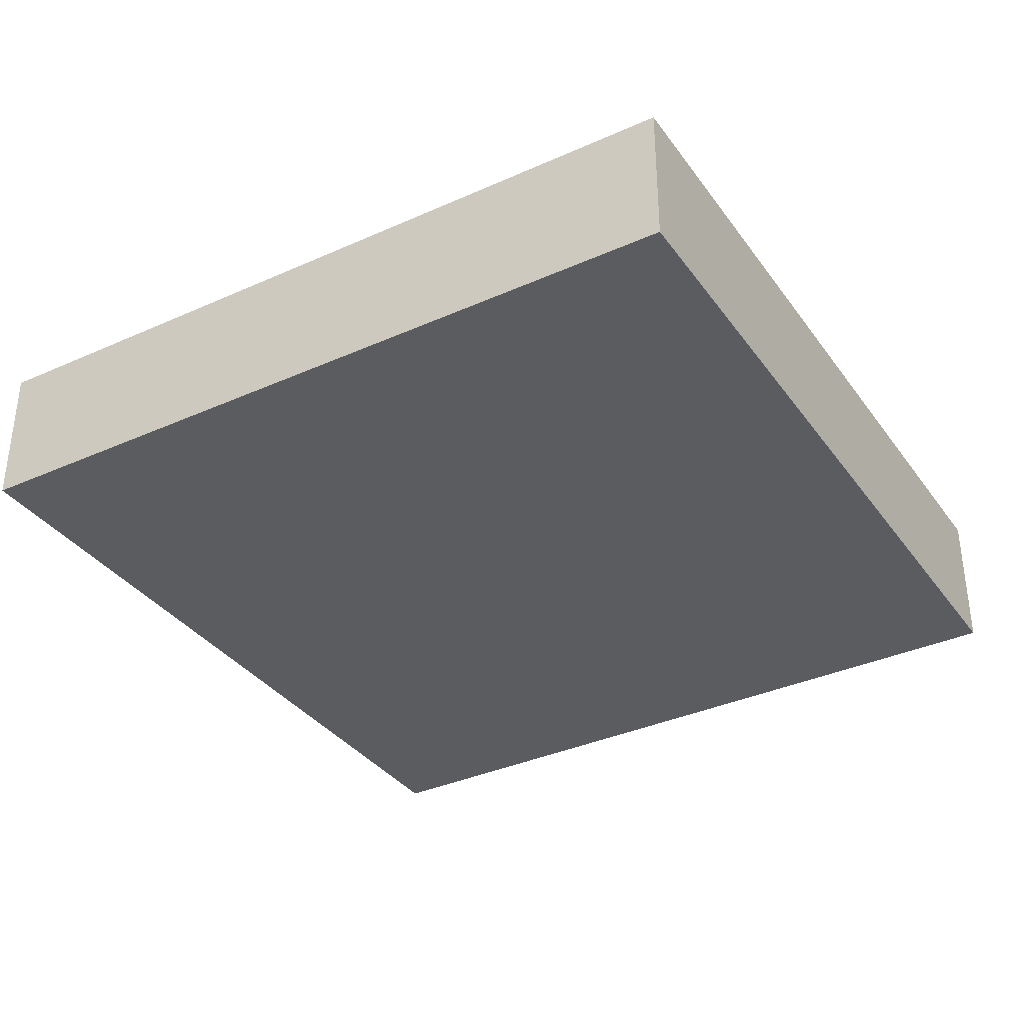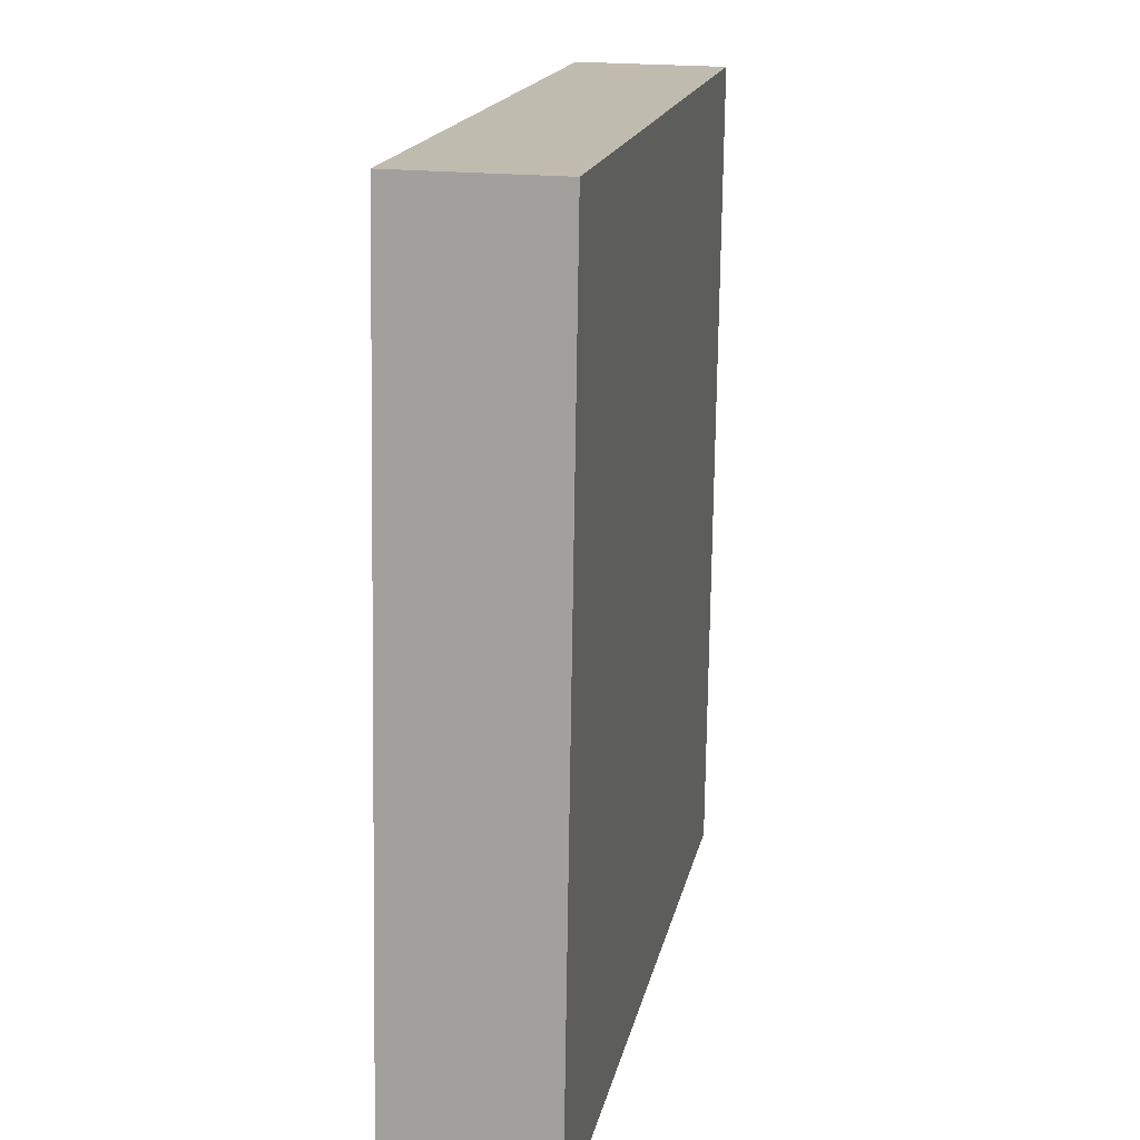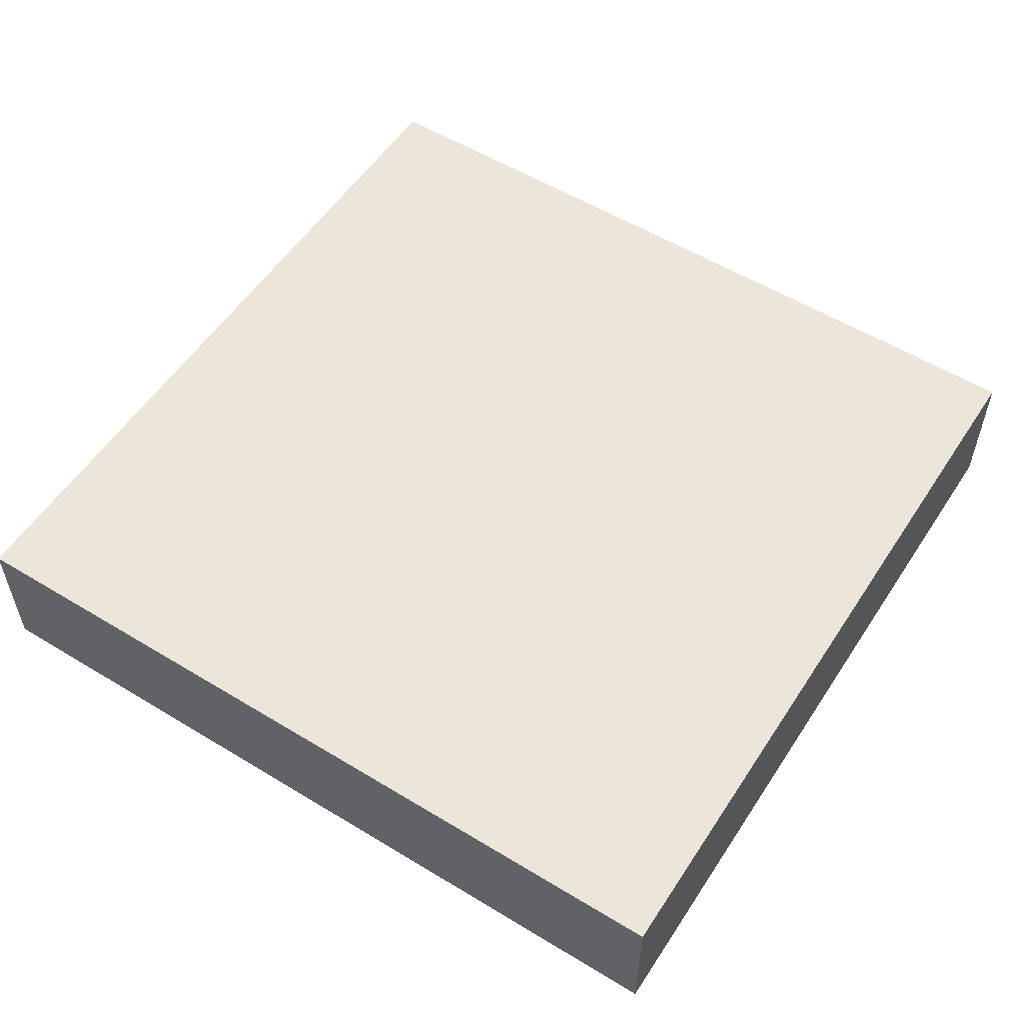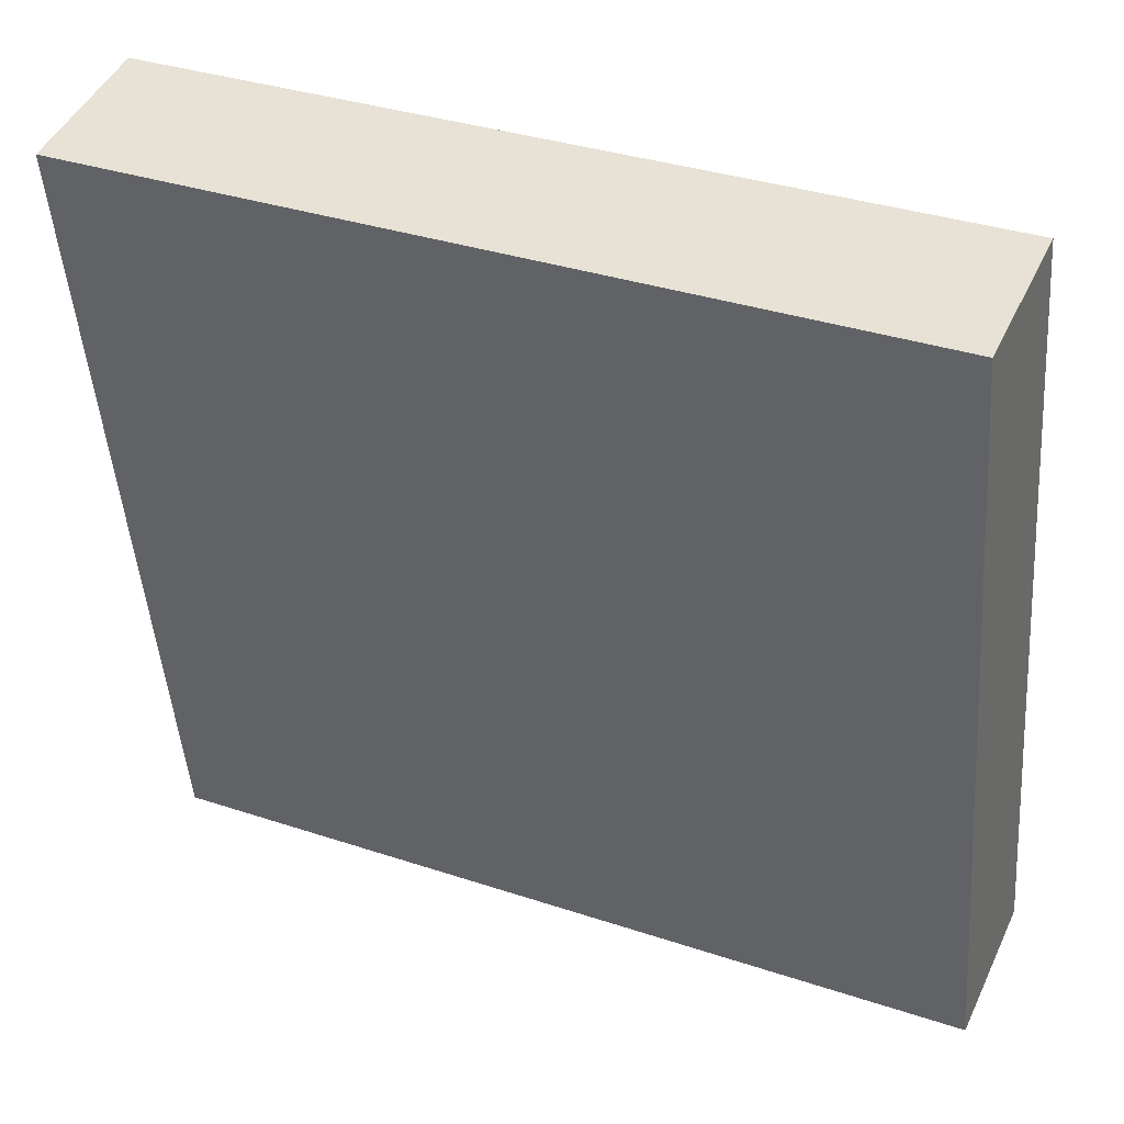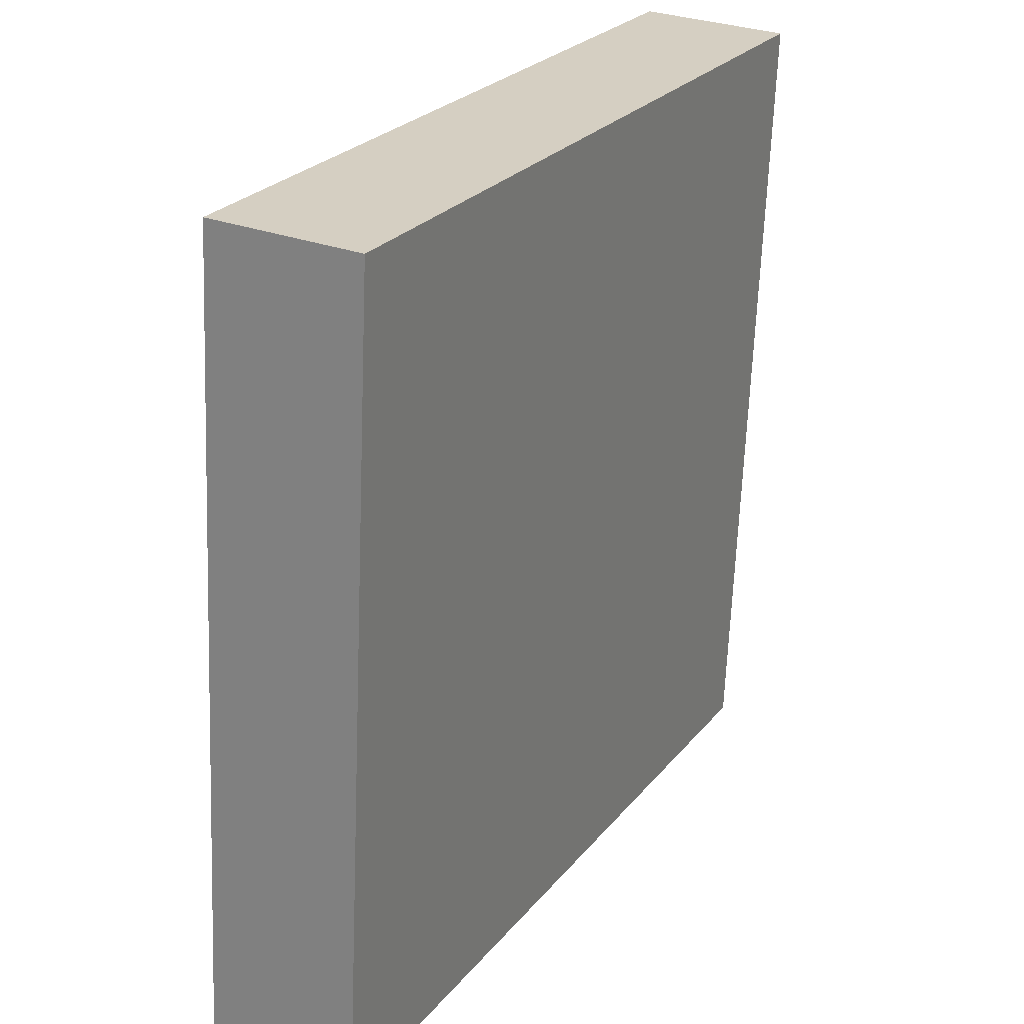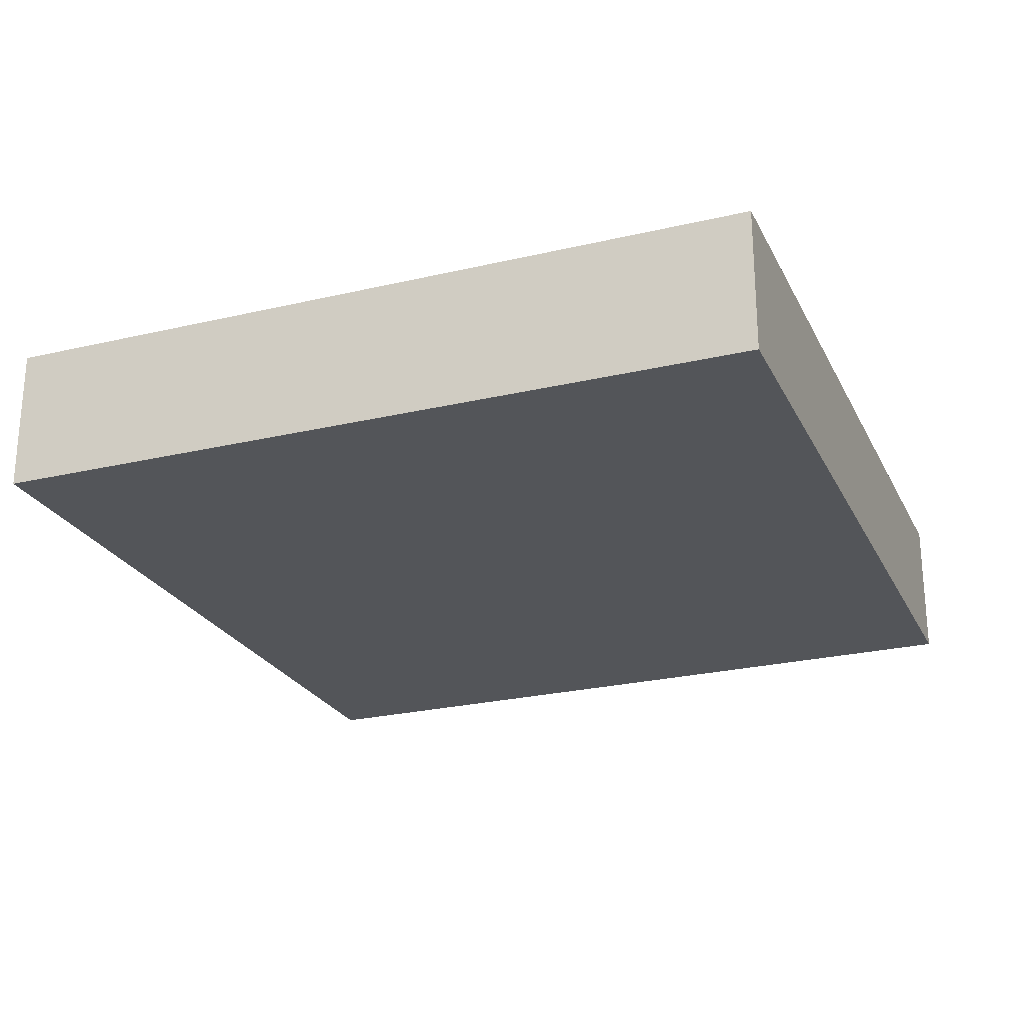
<metadata>
{"format":"obj","ext":"obj","renderer":"f3d","projection":"perspective","resolution":1024,"background":"white","views":[{"elev":-35.1,"azim":-54.4,"up":"+Y"},{"elev":20.7,"azim":-79.7,"up":"+Z"},{"elev":55.5,"azim":-142.5,"up":"+Y"},{"elev":45.6,"azim":-155.9,"up":"+Z"},{"elev":29.8,"azim":-61.5,"up":"+Z"},{"elev":-24.4,"azim":-63.9,"up":"+Y"}]}
</metadata>
<code>
v  0 0.512 3.135e-17
v  3.027 0.512 2.503
v  2.818 0.512 -0.242
v  0.235 0.512 2.741
v  2.818 1.482e-17 -0.242
v  0 0 0
v  0.235 -1.678e-16 2.741
v  3.027 -1.533e-16 2.503
g defaultobject
f 1 2 3
f 2 1 4
f 5 1 3
f 1 5 6
f 6 4 1
f 4 6 7
f 7 2 4
f 2 7 8
f 8 3 2
f 3 8 5
f 8 6 5
f 6 8 7

</code>
